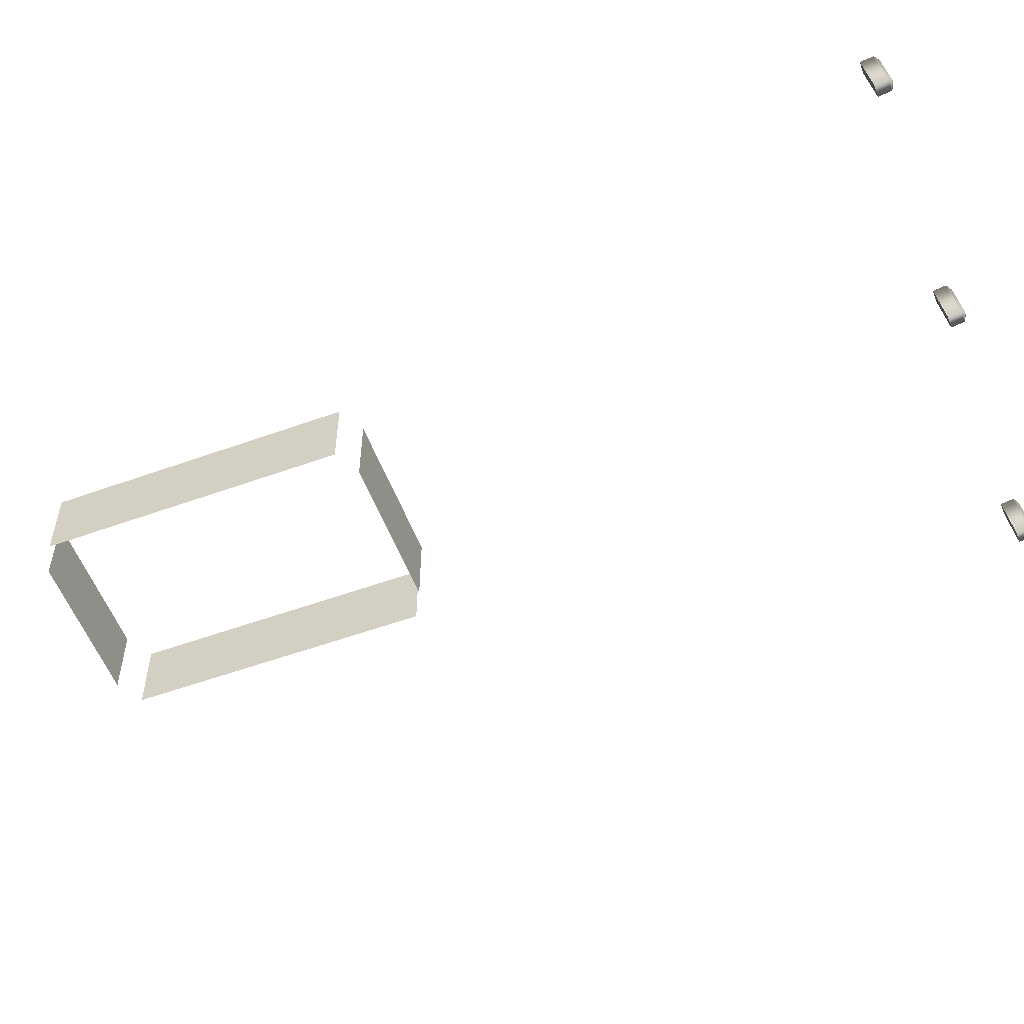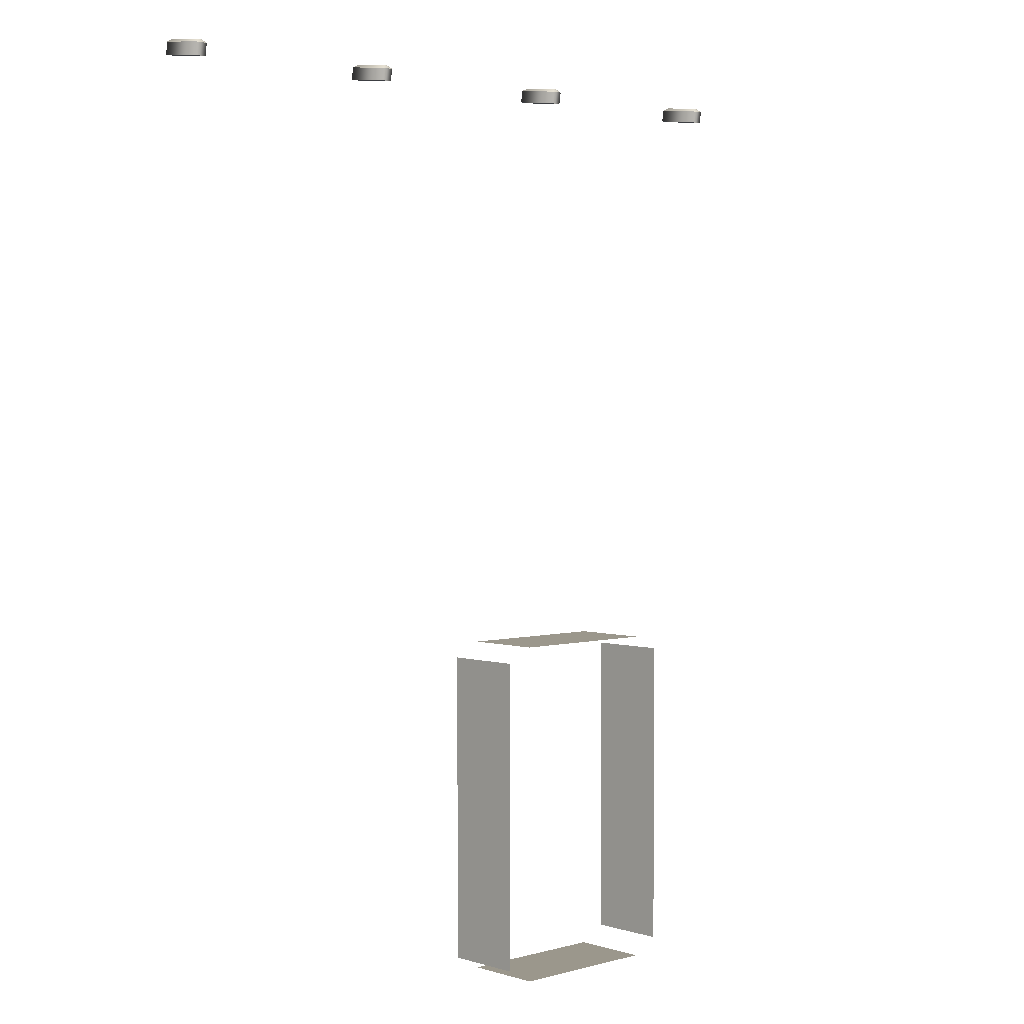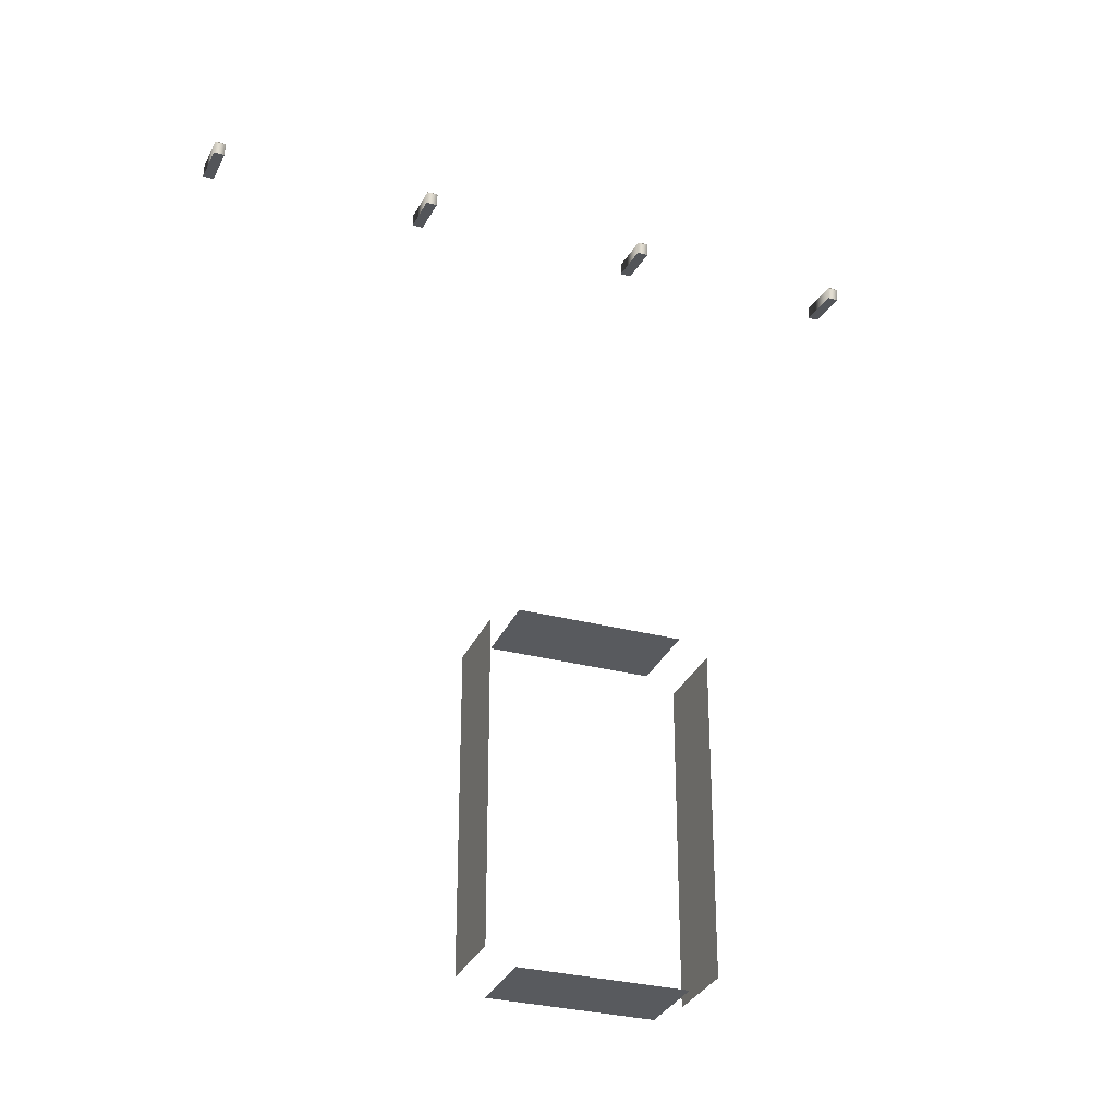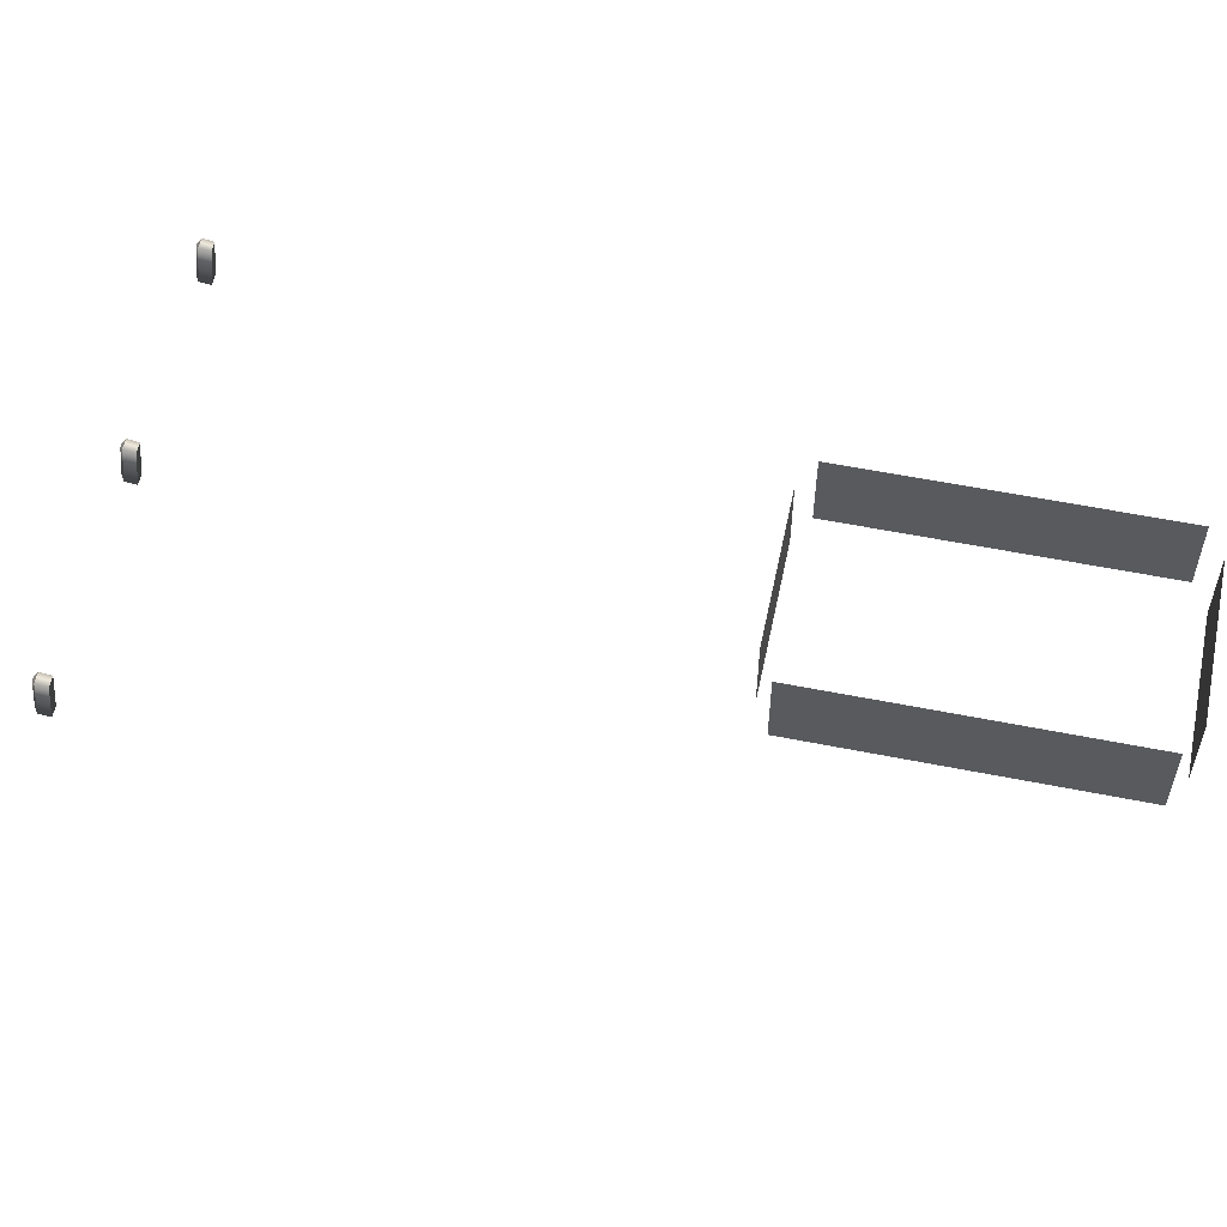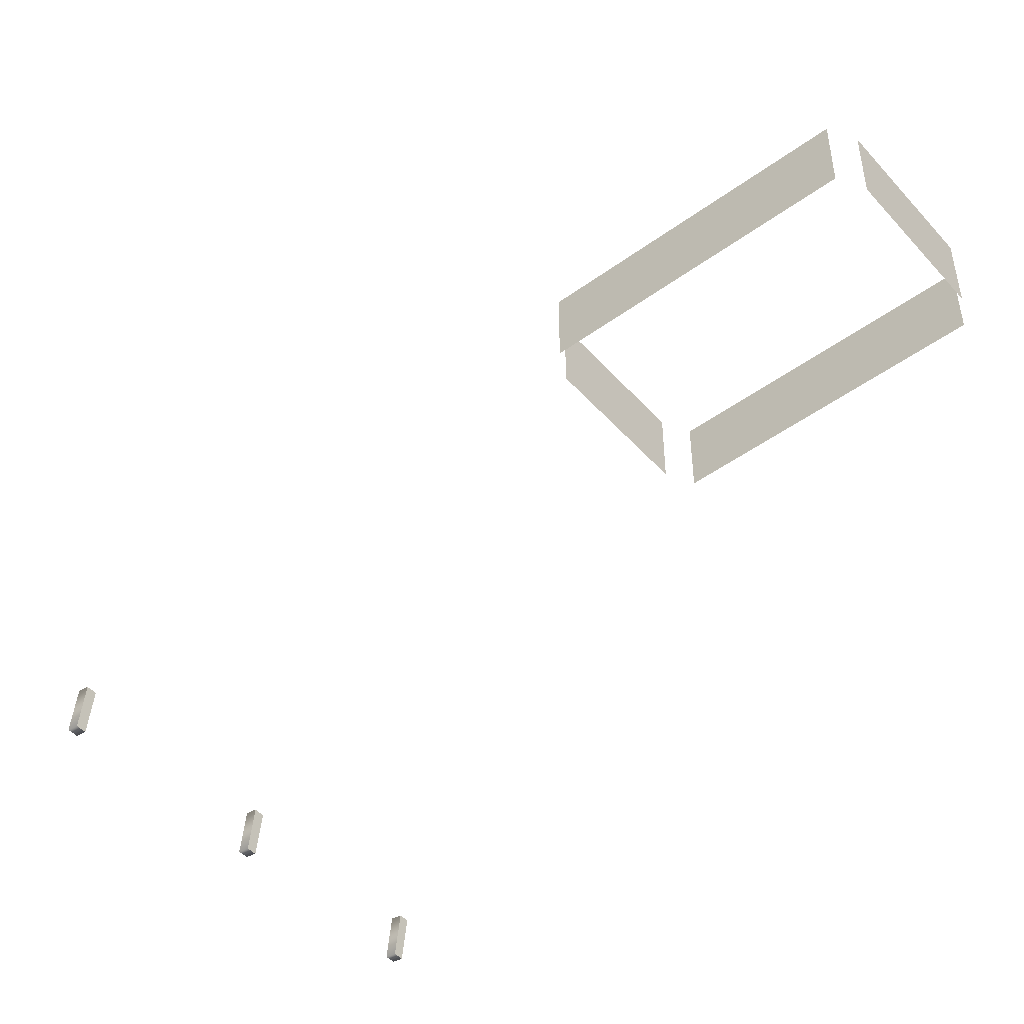
<metadata>
{"format":"obj","ext":"obj","renderer":"f3d","projection":"perspective","resolution":1024,"background":"white","views":[{"elev":-55.4,"azim":-69.2,"up":"+Y"},{"elev":2.6,"azim":136.6,"up":"+Z"},{"elev":-30.5,"azim":159.2,"up":"+Z"},{"elev":56.7,"azim":101.8,"up":"+Y"},{"elev":-47.5,"azim":129.4,"up":"+Y"}]}
</metadata>
<code>
o Glass_Plane
v 0.7 1.558 4.171
v 1.3 1.558 4.171
v 1.3 1.858 4.171
v 0.7 1.858 4.171
v 1.404 1.558 4.116
v 1.404 1.558 2.928
v 1.404 1.858 2.928
v 1.404 1.858 4.116
v 0.5962 1.558 2.928
v 0.5962 1.558 4.116
v 0.5962 1.858 4.116
v 0.5962 1.858 2.928
v 1.3 1.558 2.871
v 0.7 1.558 2.871
v 0.7 1.858 2.871
v 1.3 1.858 2.871
v 1.463 1.05 6.469
v 1.478 1.05 6.469
v 1.478 1.211 6.45
v 1.463 1.211 6.45
v 2.358 1.05 6.469
v 2.372 1.05 6.469
v 2.372 1.211 6.45
v 2.358 1.211 6.45
v 0.5232 1.05 6.469
v 0.5376 1.05 6.469
v 0.5376 1.211 6.45
v 0.5232 1.211 6.45
v -0.3722 1.05 6.469
v -0.3578 1.05 6.469
v -0.3578 1.211 6.45
v -0.3722 1.211 6.45
v 1.448 1.026 6.411
v 1.492 1.026 6.411
v 1.492 1.216 6.388
v 1.448 1.216 6.388
v 2.343 1.026 6.411
v 2.387 1.026 6.411
v 2.387 1.216 6.388
v 2.343 1.216 6.388
v 0.5085 1.026 6.411
v 0.5524 1.026 6.411
v 0.5524 1.216 6.388
v 0.5085 1.216 6.388
v -0.387 1.026 6.411
v -0.3431 1.026 6.411
v -0.3431 1.216 6.388
v -0.387 1.216 6.388
v -0.3431 1.224 6.436
v -0.387 1.224 6.436
v 1.448 1.033 6.459
v 1.492 1.033 6.459
v 1.492 1.224 6.436
v 1.448 1.224 6.436
v 2.343 1.033 6.459
v 2.387 1.033 6.459
v 2.387 1.224 6.436
v 2.343 1.224 6.436
v 0.5524 1.224 6.436
v 0.5085 1.224 6.436
v 0.5085 1.033 6.459
v 0.5524 1.033 6.459
v -0.387 1.033 6.459
v -0.3431 1.033 6.459
f 1 2 3 4
f 5 6 7 8
f 9 10 11 12
f 13 14 15 16
f 17 20 19 18
f 21 24 23 22
f 25 28 27 26
f 29 32 31 30
f 33 34 35 36
f 37 38 39 40
f 41 42 43 44
f 45 46 47 48
f 56 57 39 38
f 50 63 45 48
f 58 55 37 40
f 57 58 40 39
f 59 60 44 43
f 51 52 34 33
f 53 54 36 35
f 61 62 42 41
f 52 53 35 34
f 62 59 43 42
f 54 51 33 36
f 49 50 48 47
f 60 61 41 44
f 63 64 46 45
f 55 56 38 37
f 64 49 47 46
f 31 32 50 49
f 17 18 52 51
f 18 19 53 52
f 20 17 51 54
f 21 22 56 55
f 22 23 57 56
f 24 21 55 58
f 27 28 60 59
f 25 26 62 61
f 26 27 59 62
f 28 25 61 60
f 29 30 64 63
f 30 31 49 64
f 32 29 63 50
f 23 24 58 57
f 19 20 54 53

</code>
